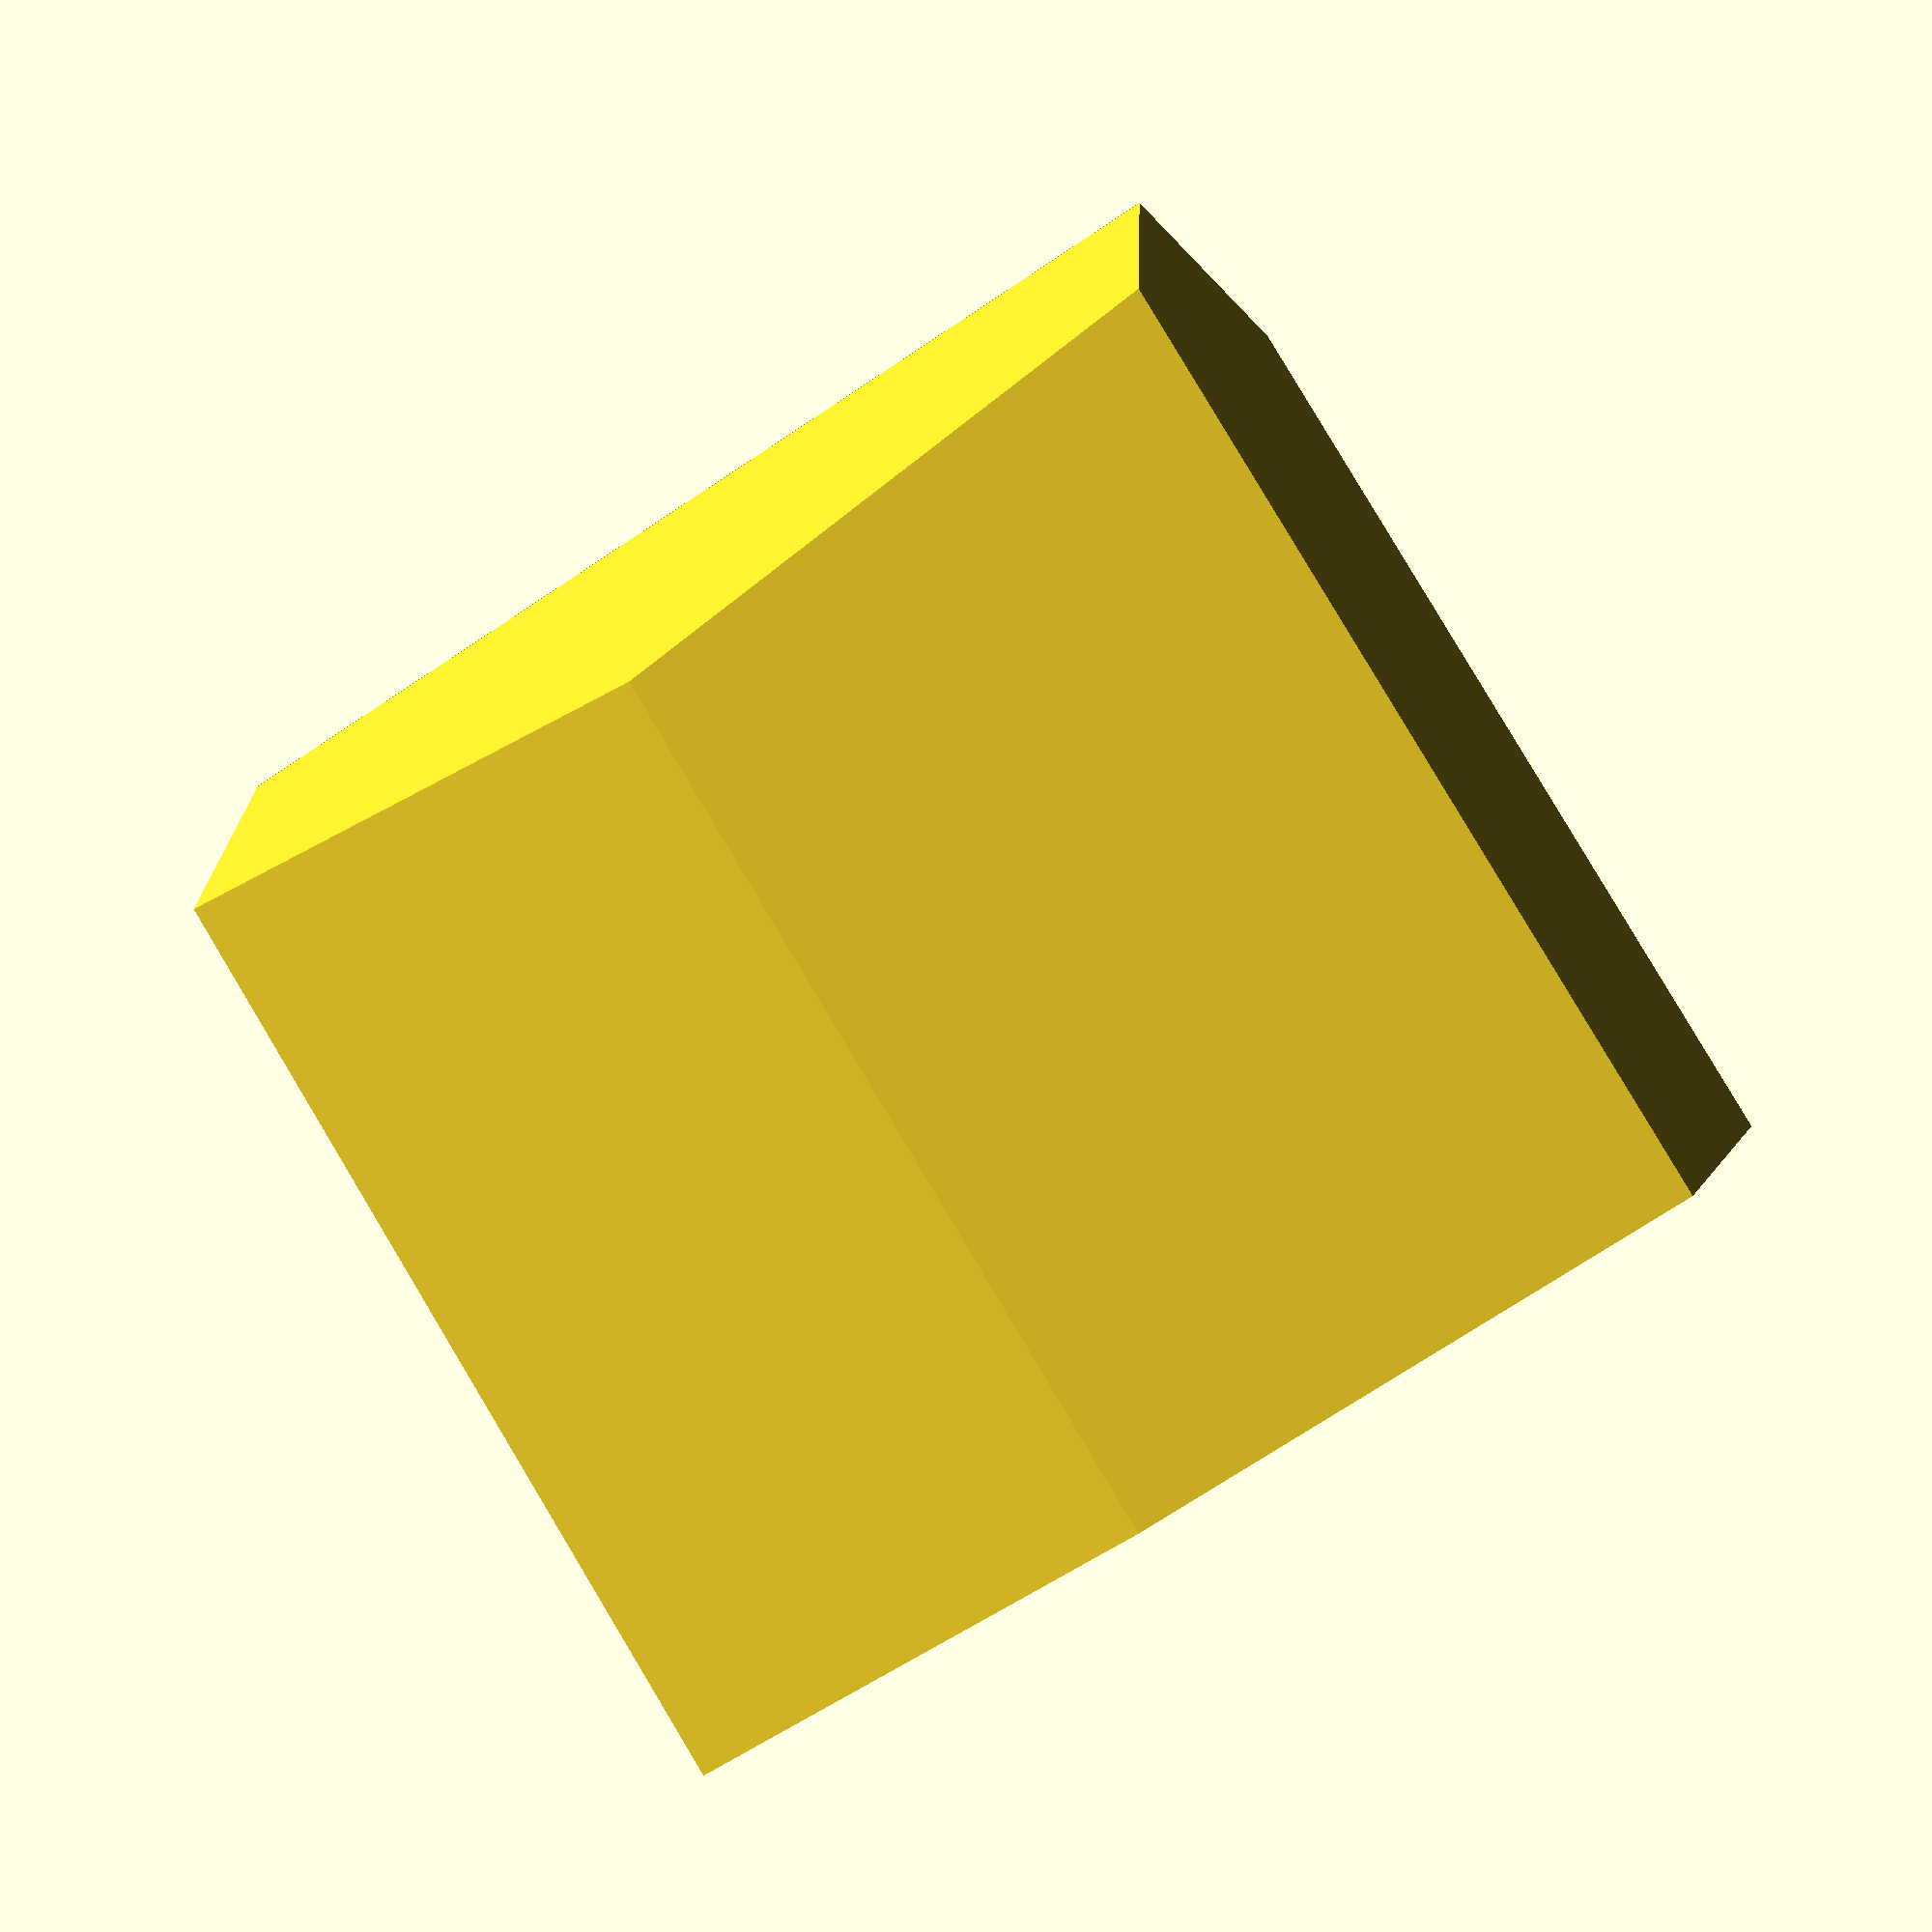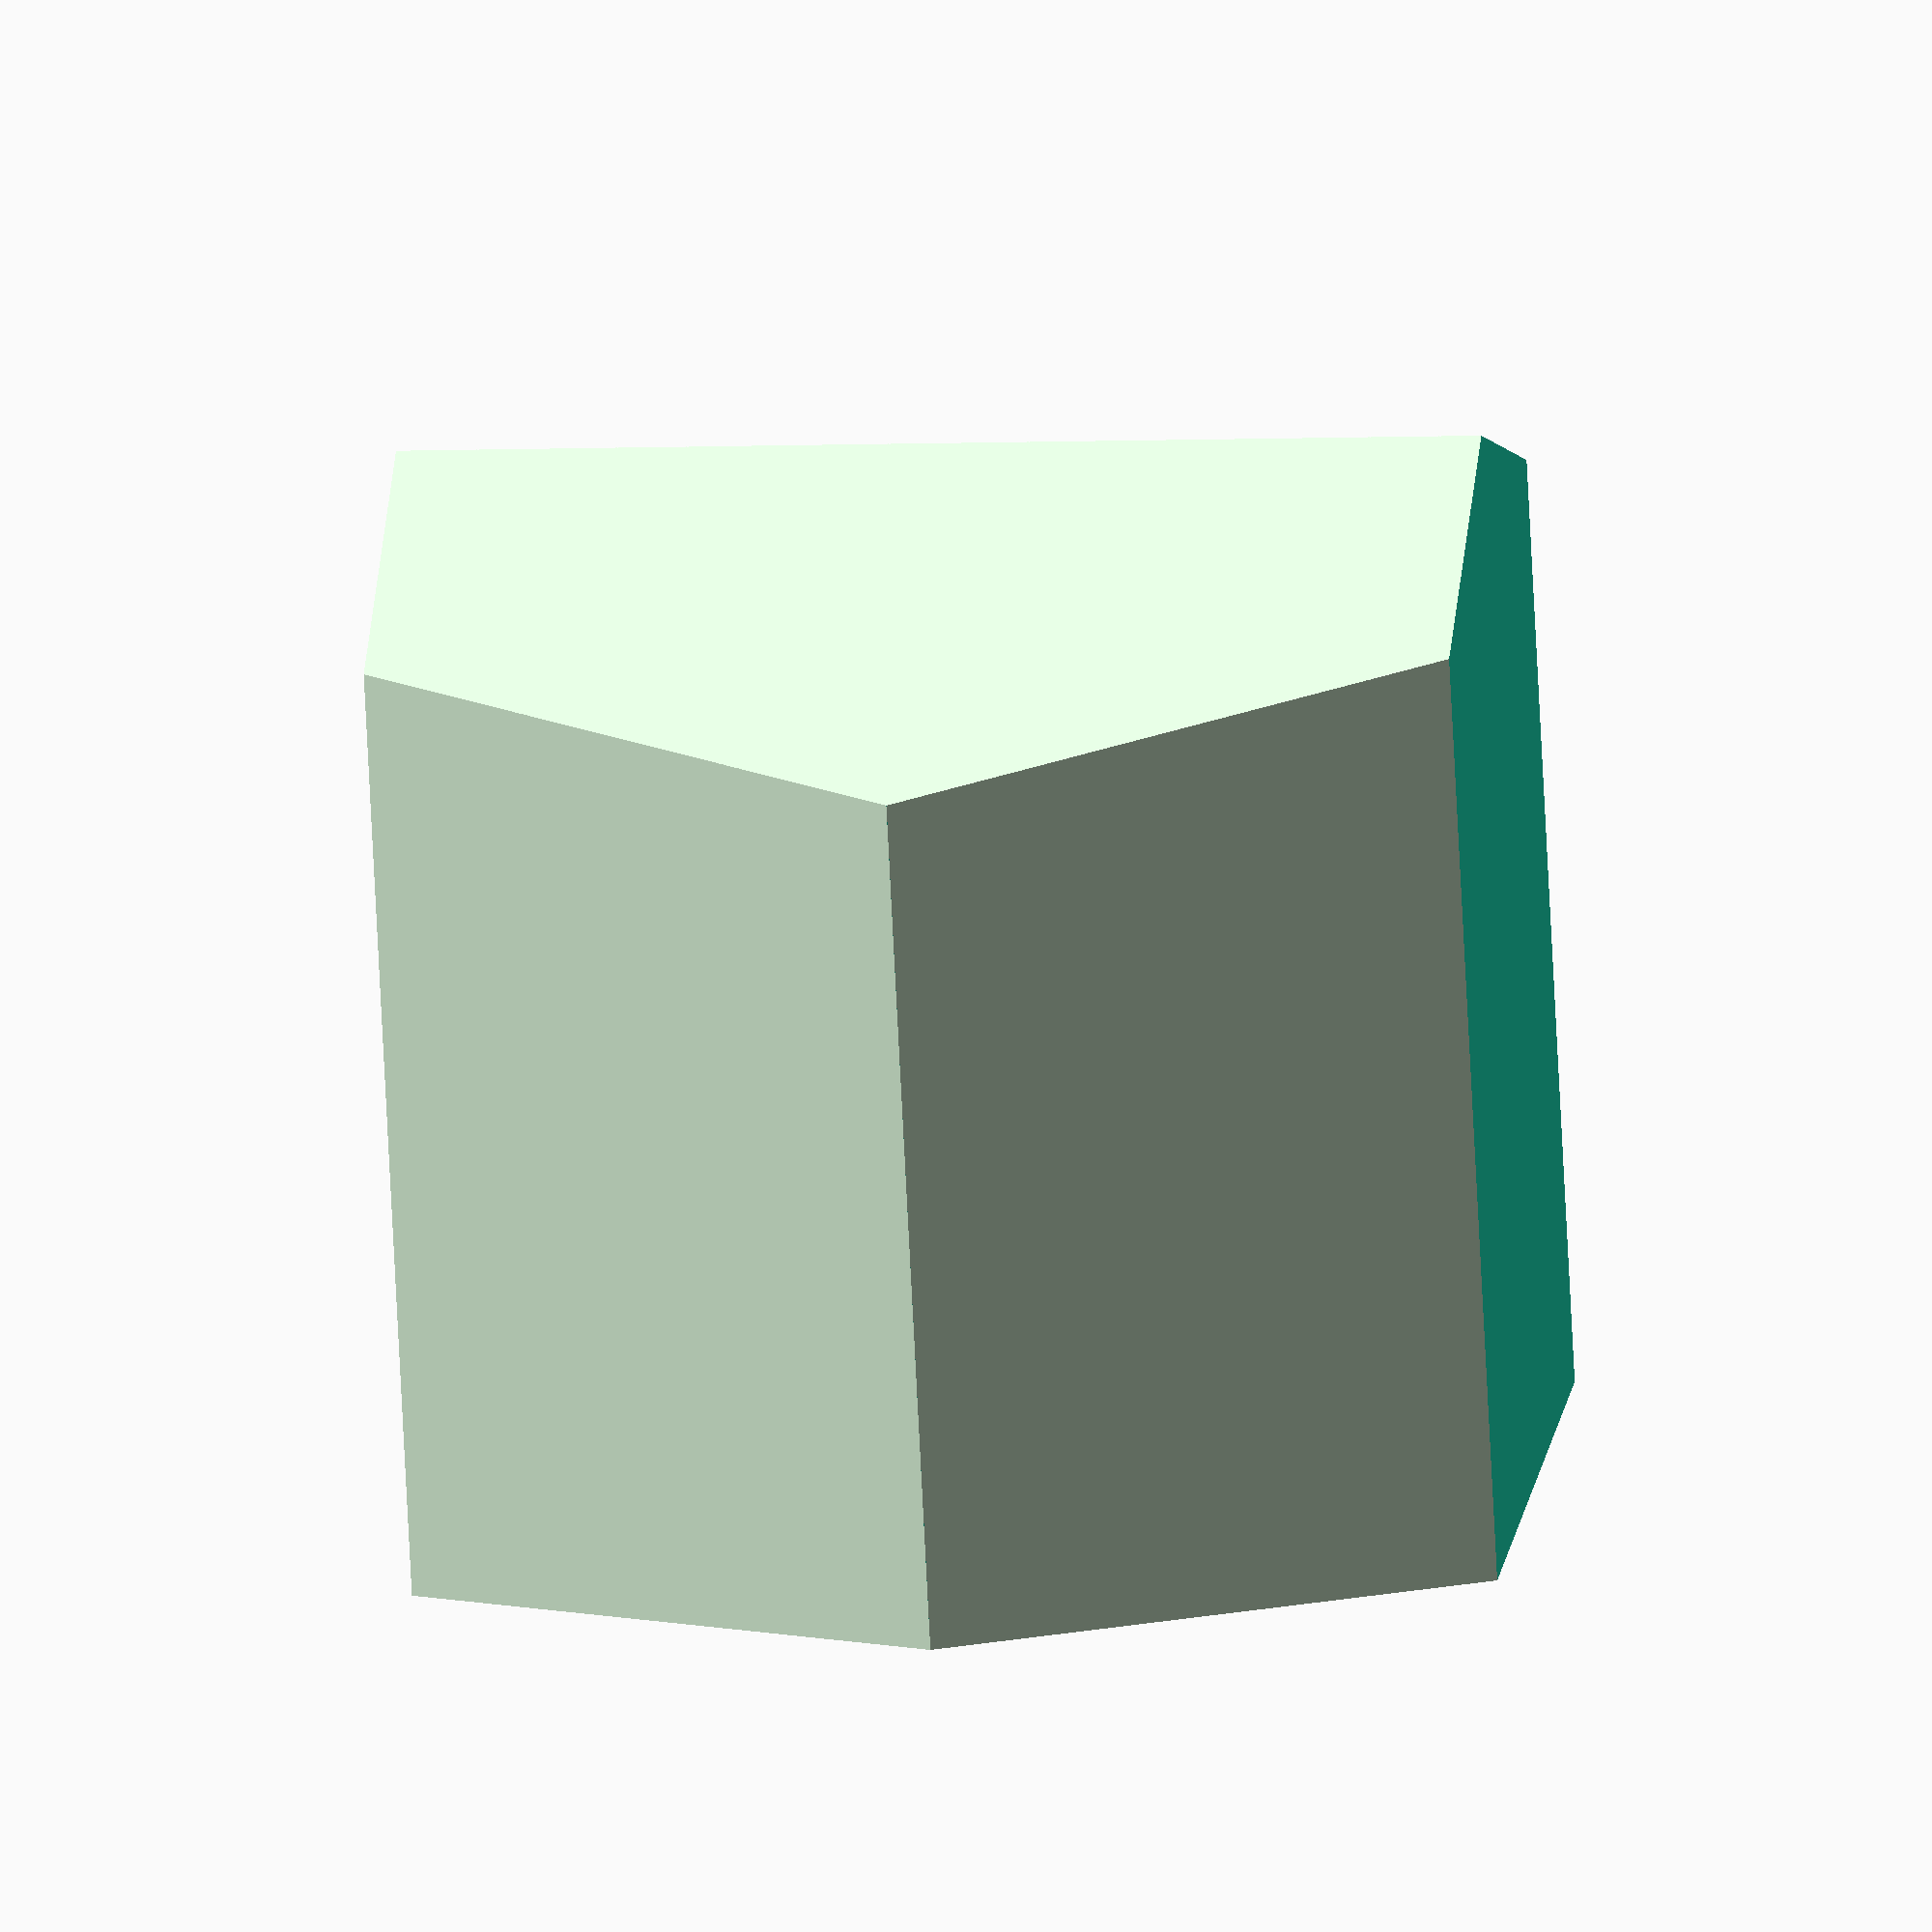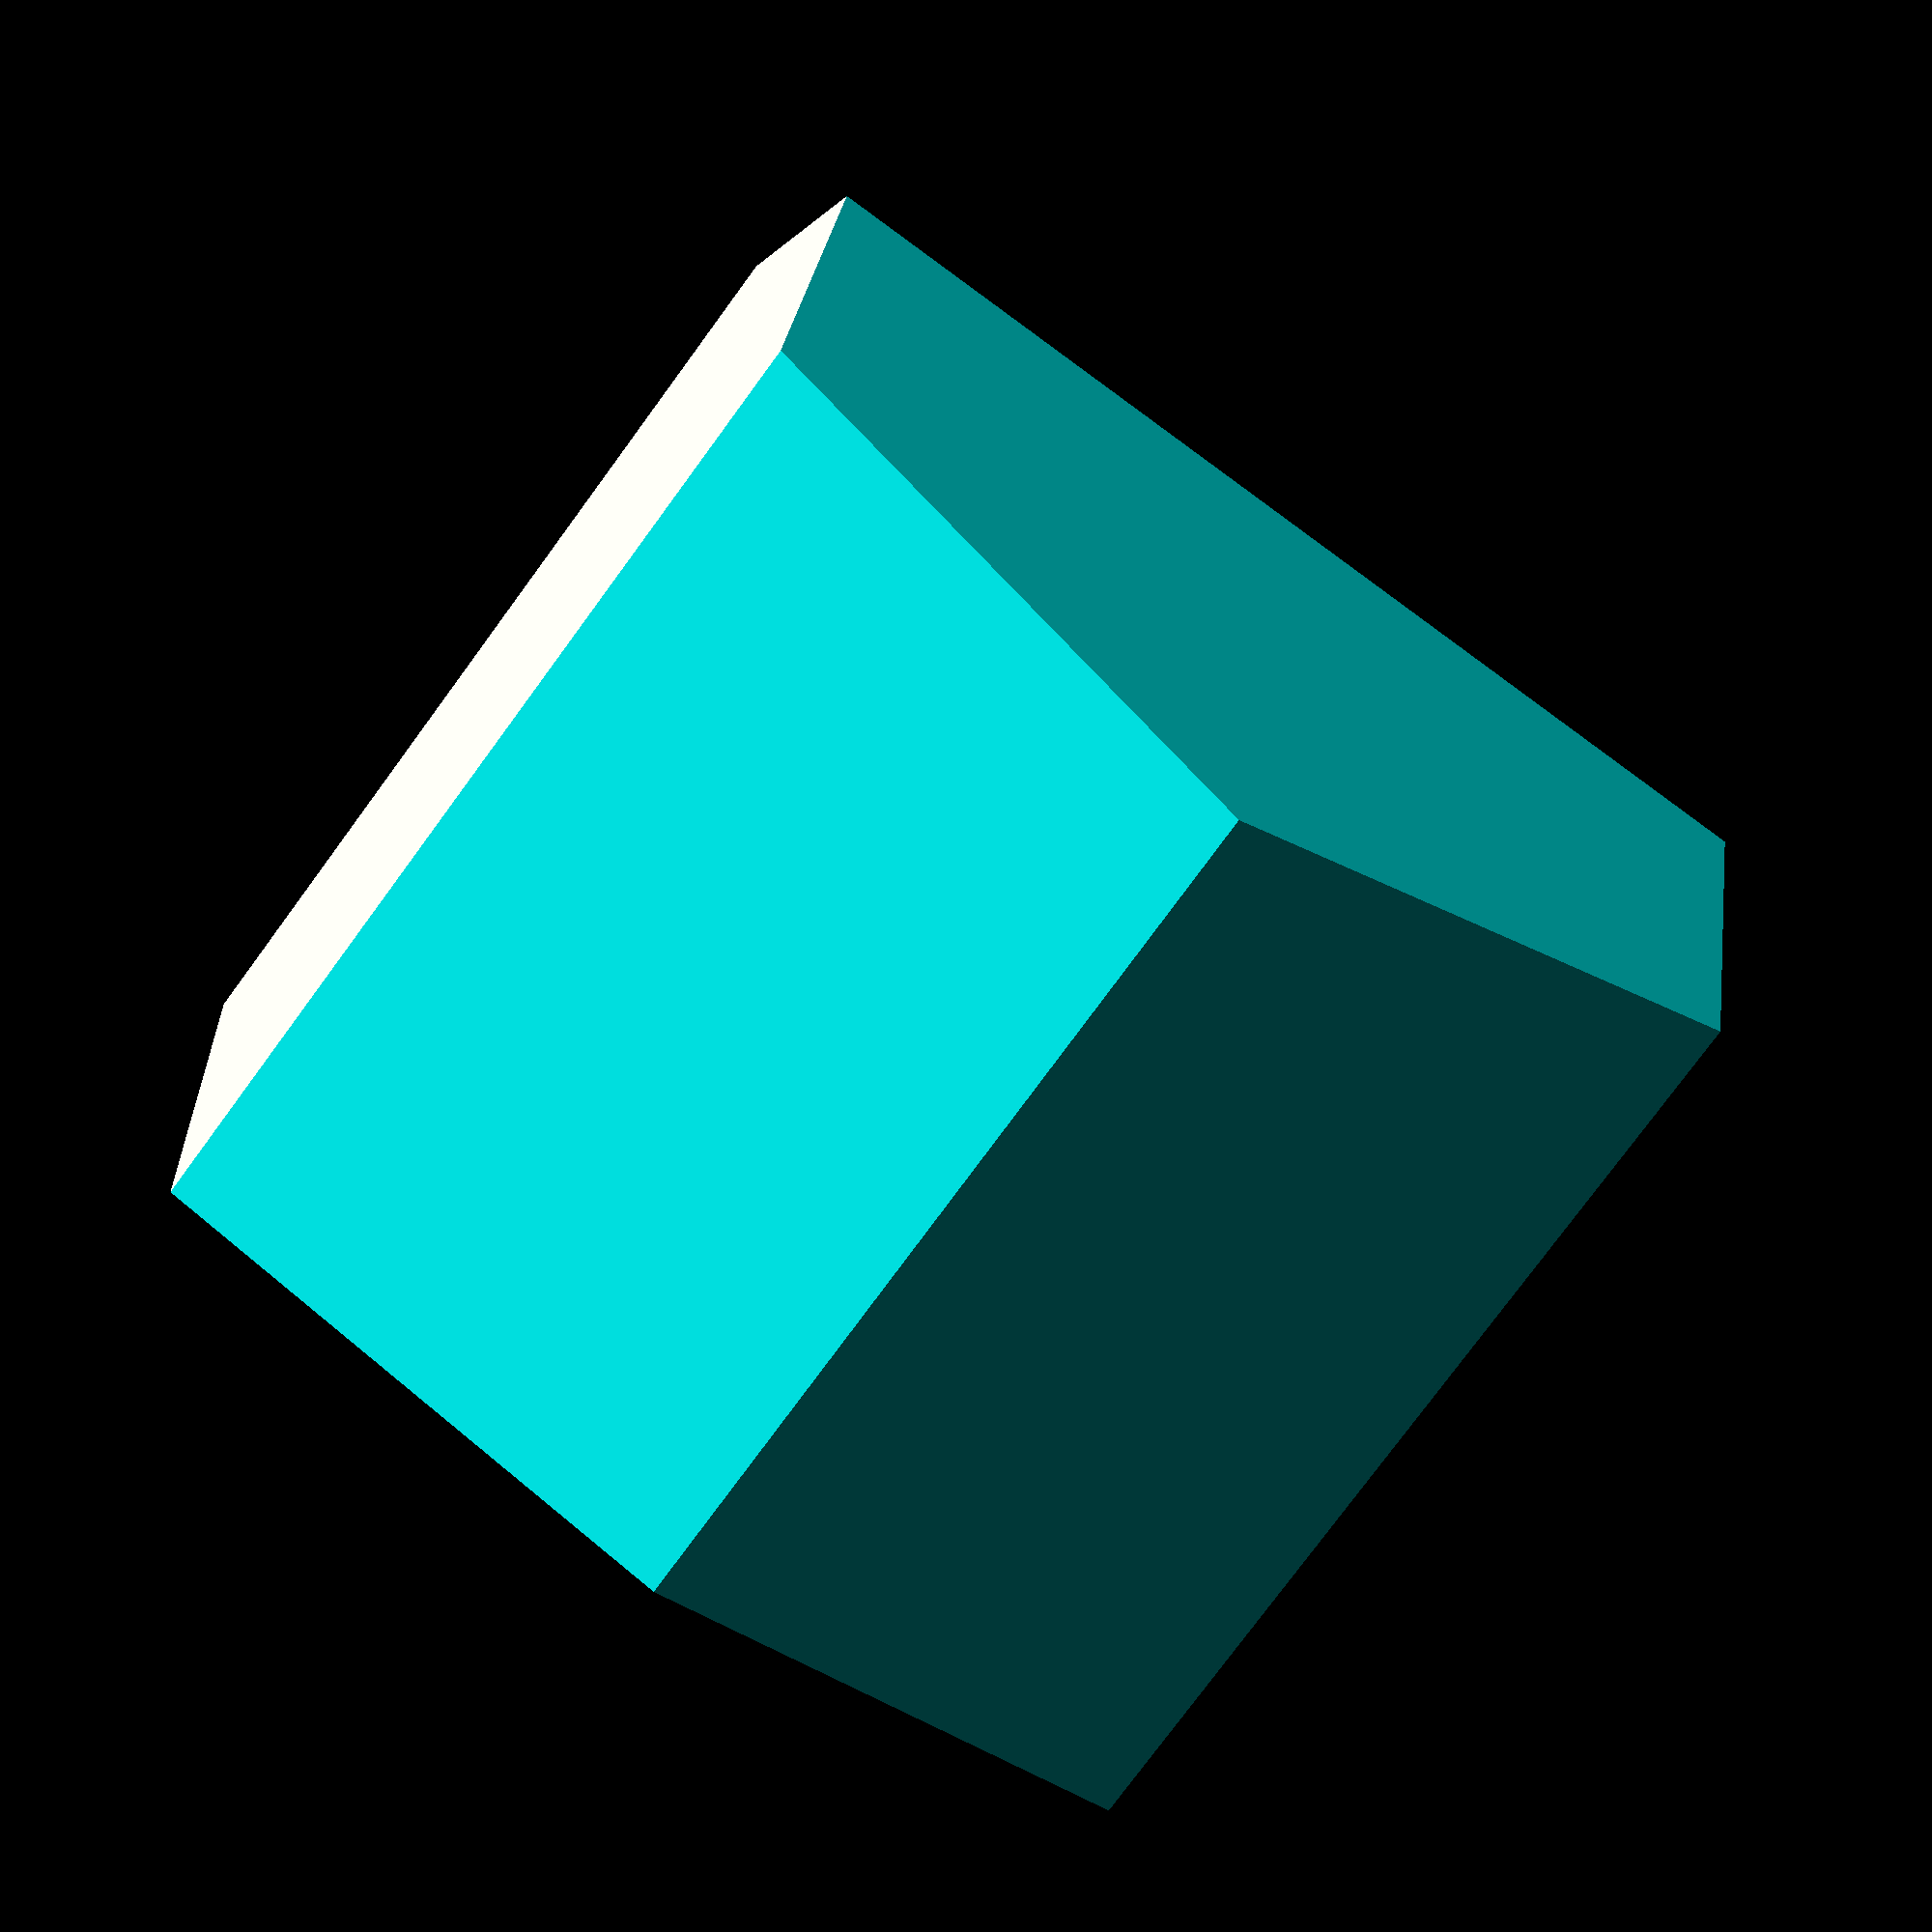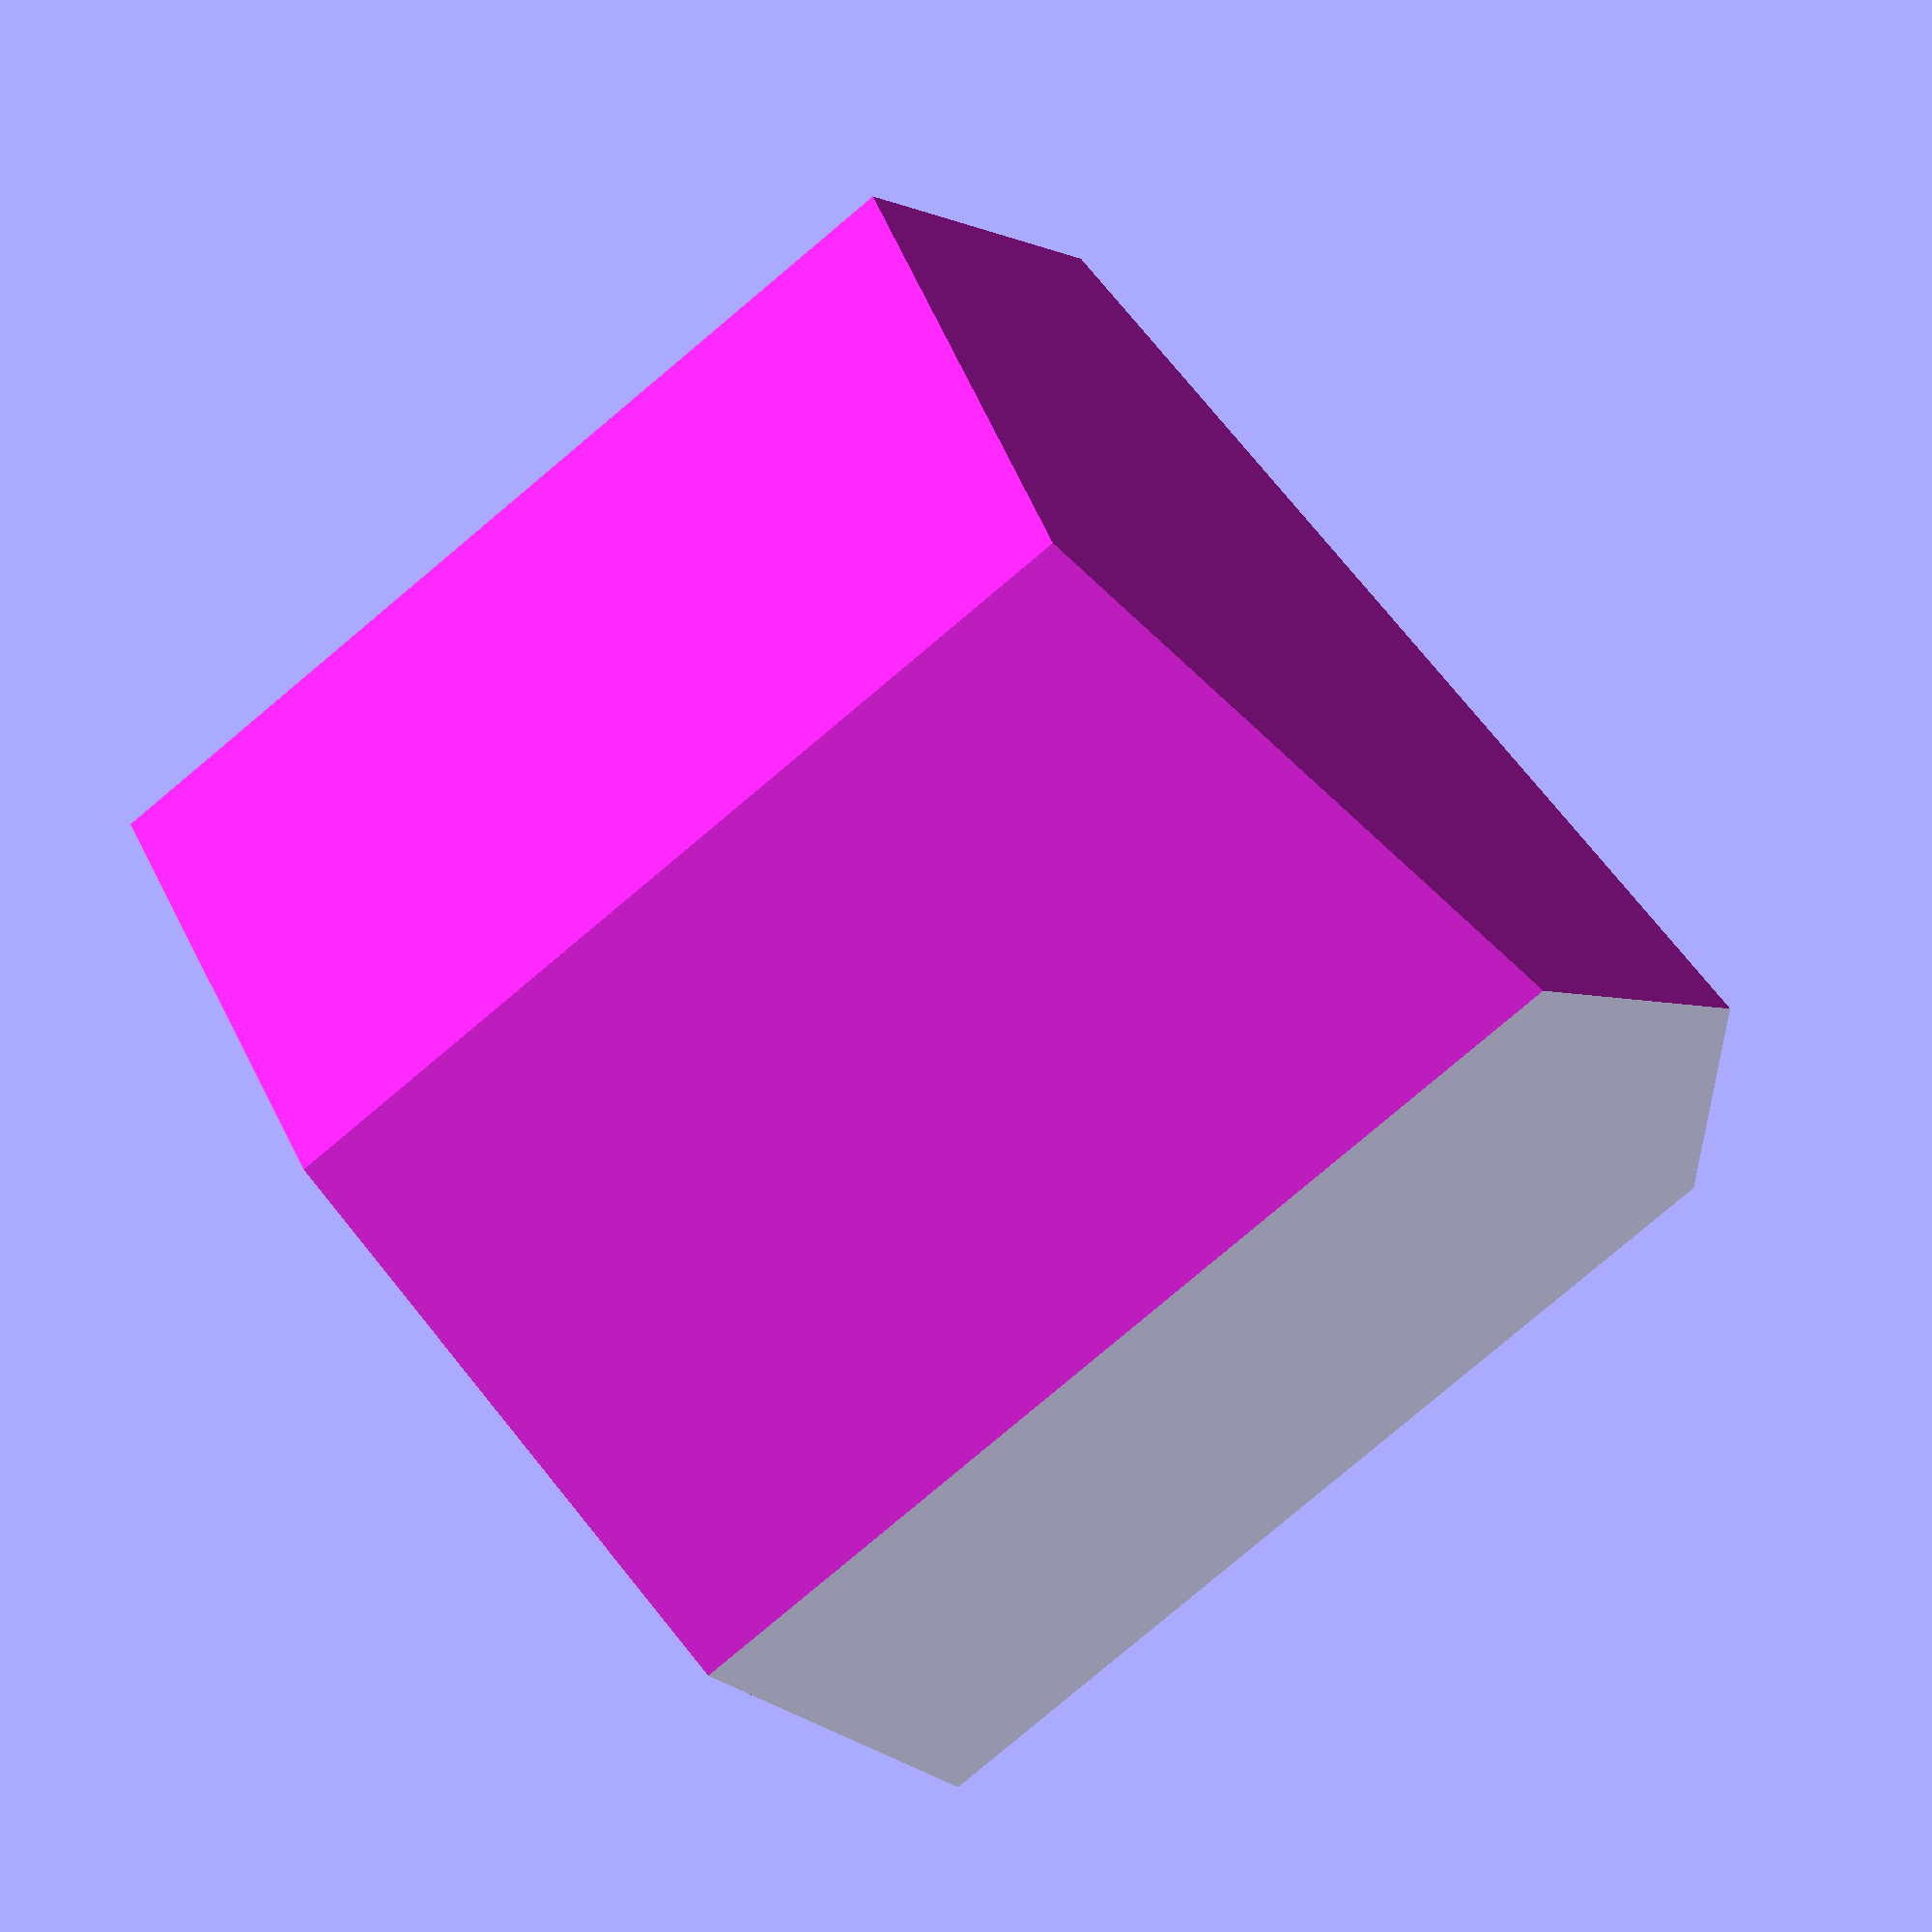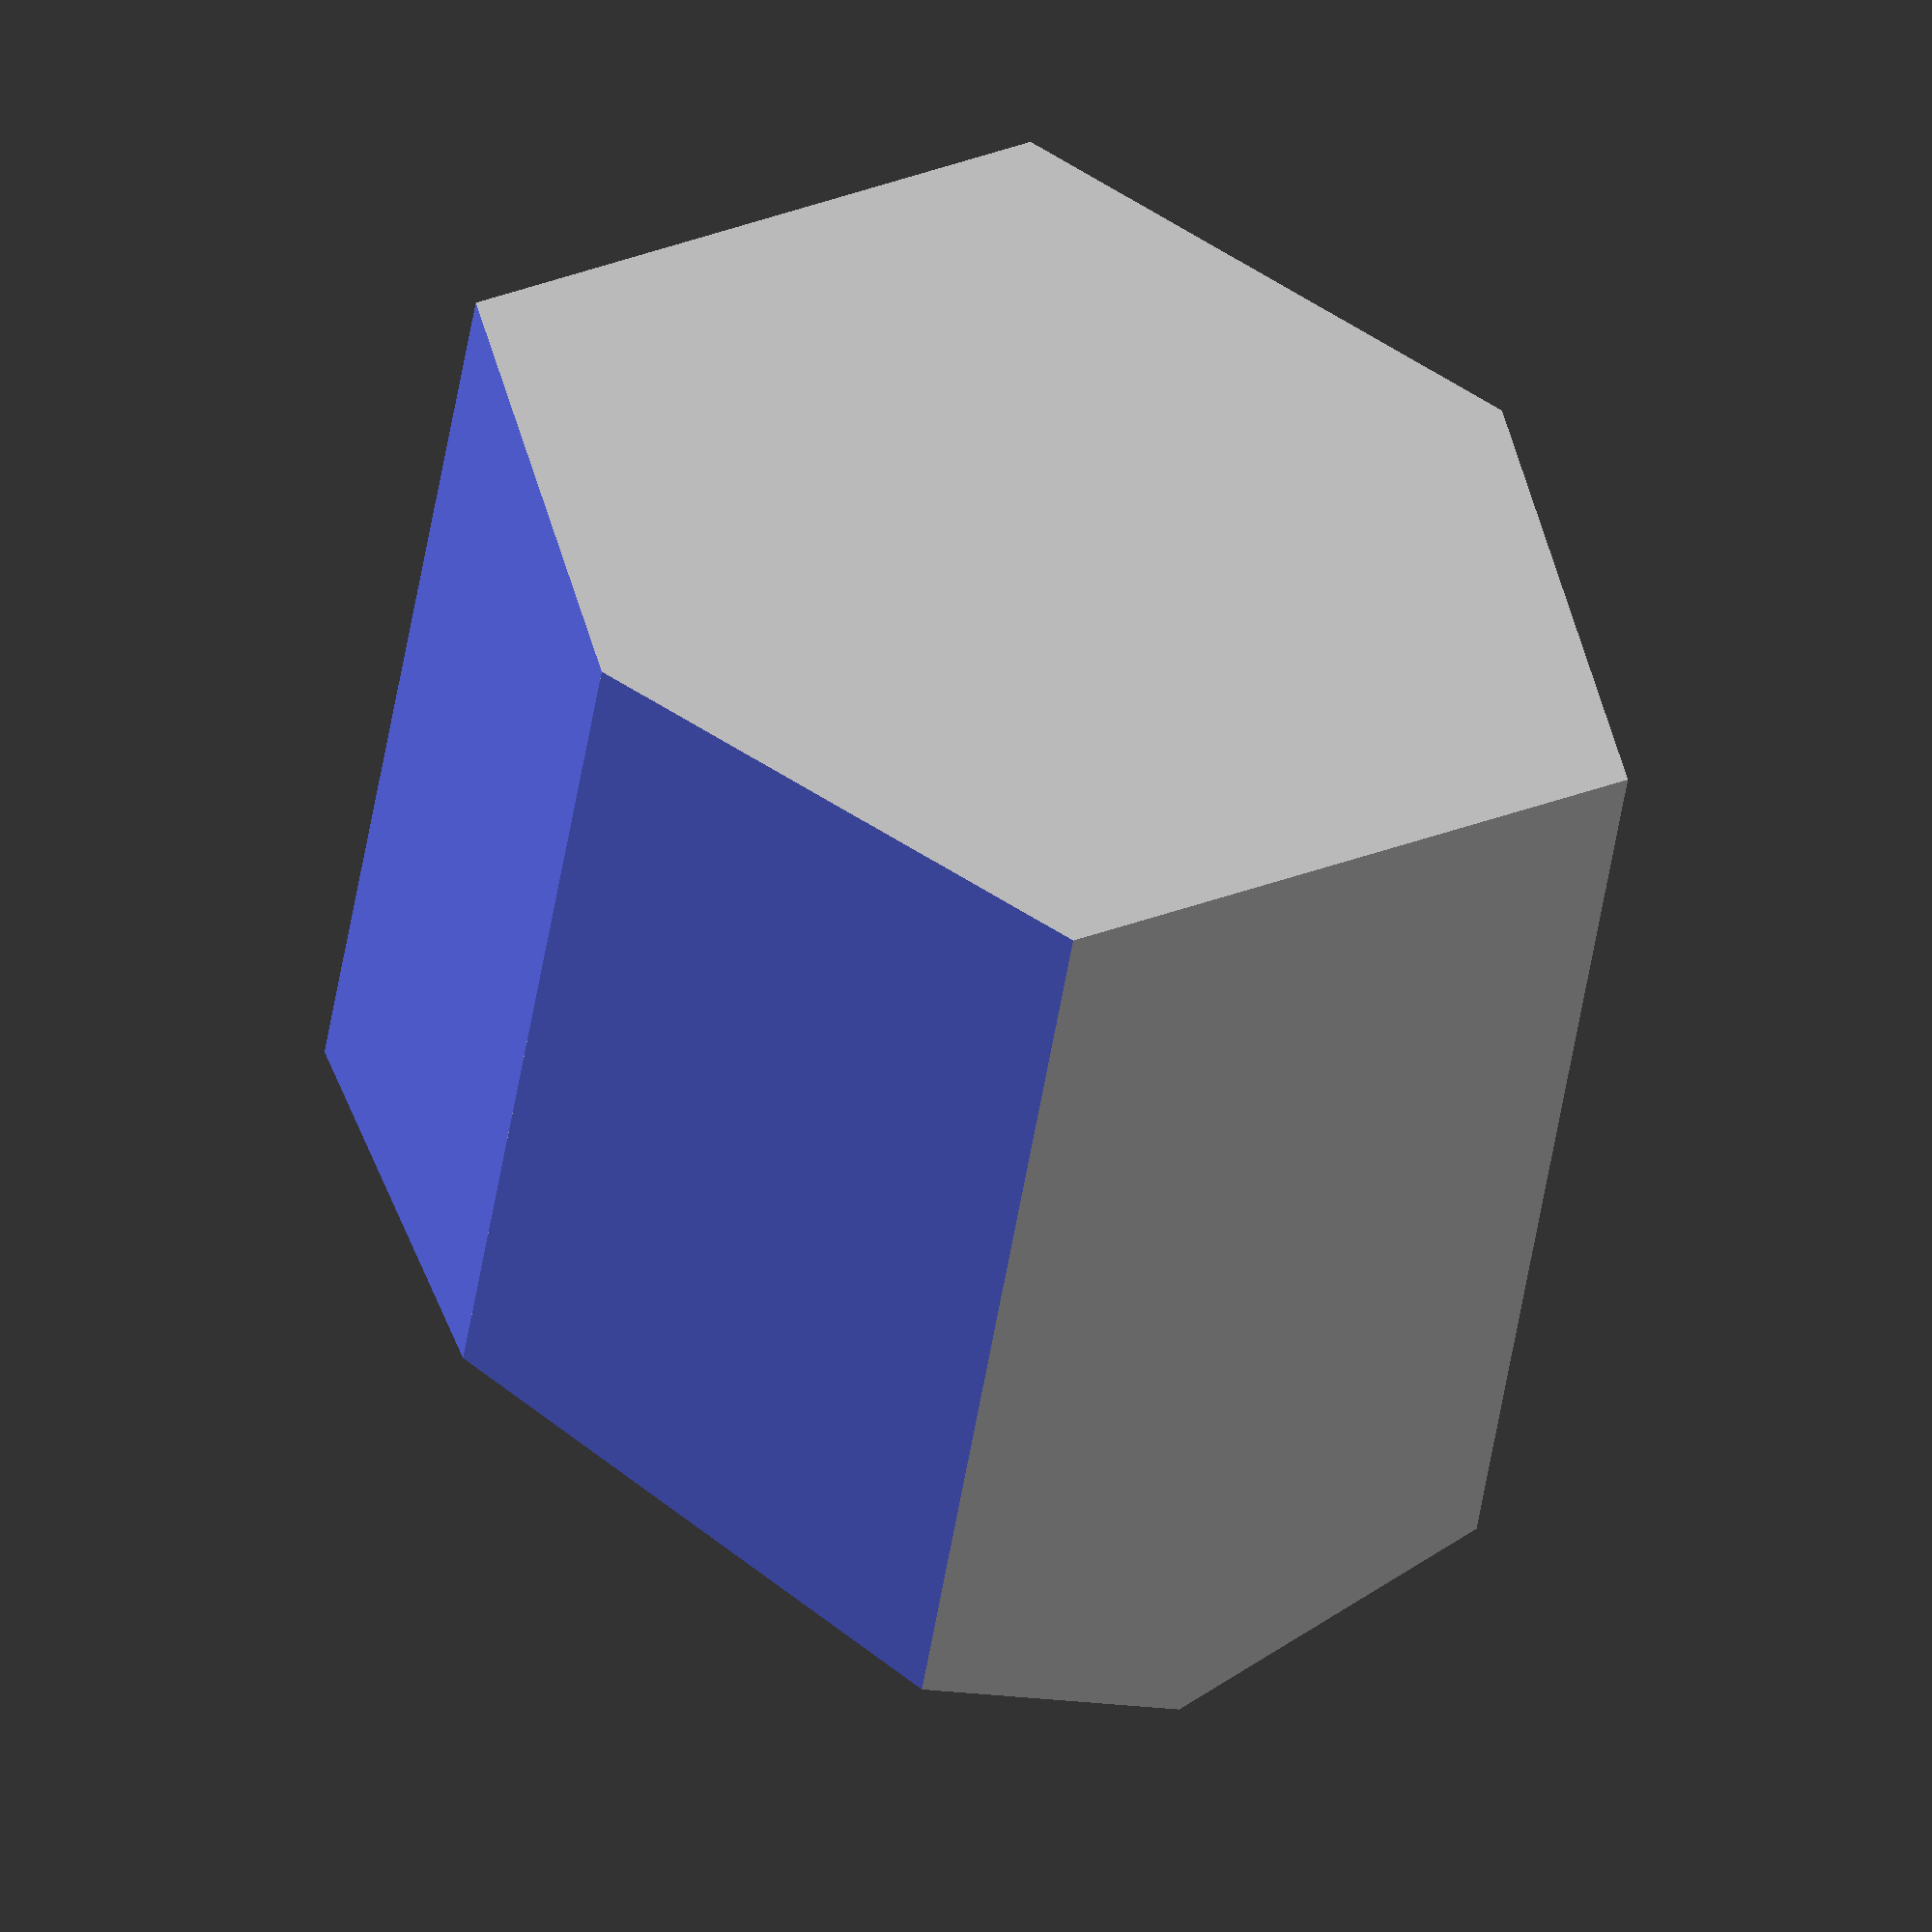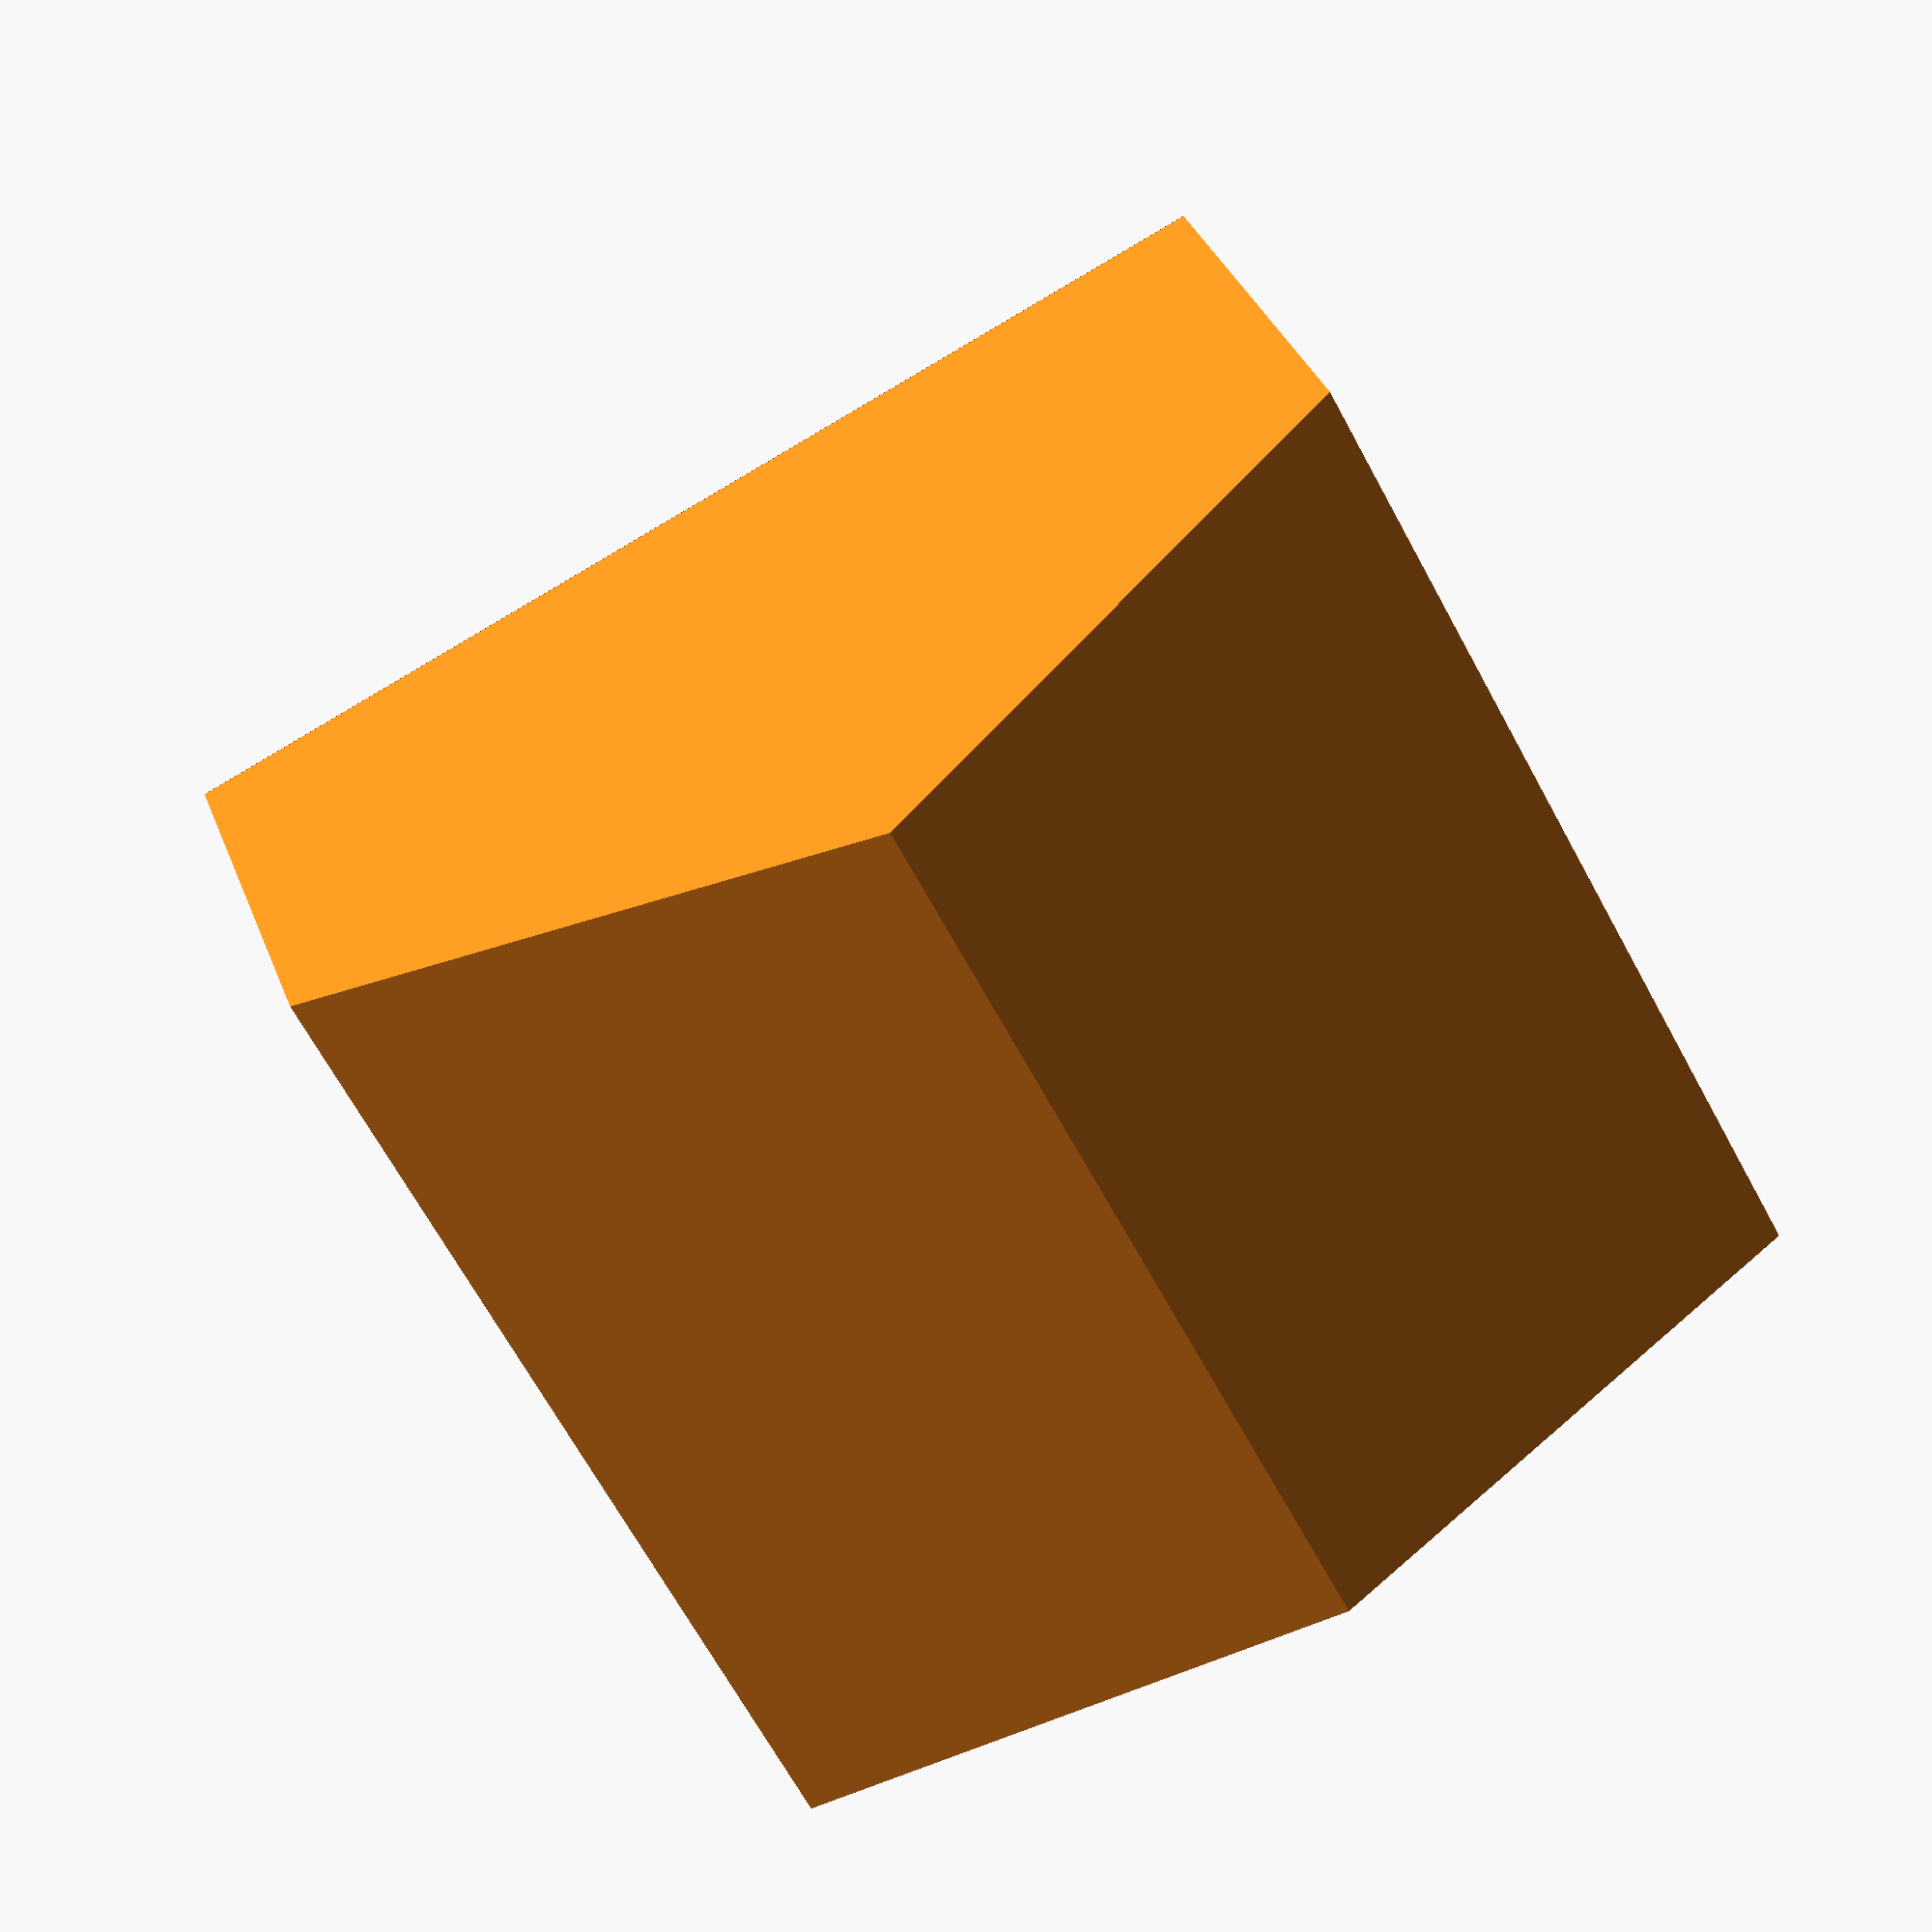
<openscad>
difference() {
    cube([20,20,20]);
    translate([-.5,20,10]) rotate([21,0,0]) cube([21,20,20]);
    translate([20.5,20,10]) rotate([21,180,0]) cube([21,20,20]);
    translate([20.5,0,10]) rotate([21,0,180]) cube([21,20,20]);
    translate([-.5,0,10]) rotate([21,180,180]) cube([21,20,20]);
    translate([-11.5,-15.85,-.5]) rotate([0,0,21]) cube([20,20,21]);
    translate([-18.73,17,-.5]) rotate([0,0,-21]) cube([20,20,21]);
}
</openscad>
<views>
elev=65.7 azim=24.6 roll=304.4 proj=p view=solid
elev=6.4 azim=113.5 roll=97.2 proj=o view=solid
elev=69.7 azim=7.1 roll=233.3 proj=p view=wireframe
elev=121.8 azim=203.3 roll=33.3 proj=p view=solid
elev=315.9 azim=280.8 roll=326.9 proj=o view=wireframe
elev=90.4 azim=340.0 roll=300.6 proj=p view=solid
</views>
